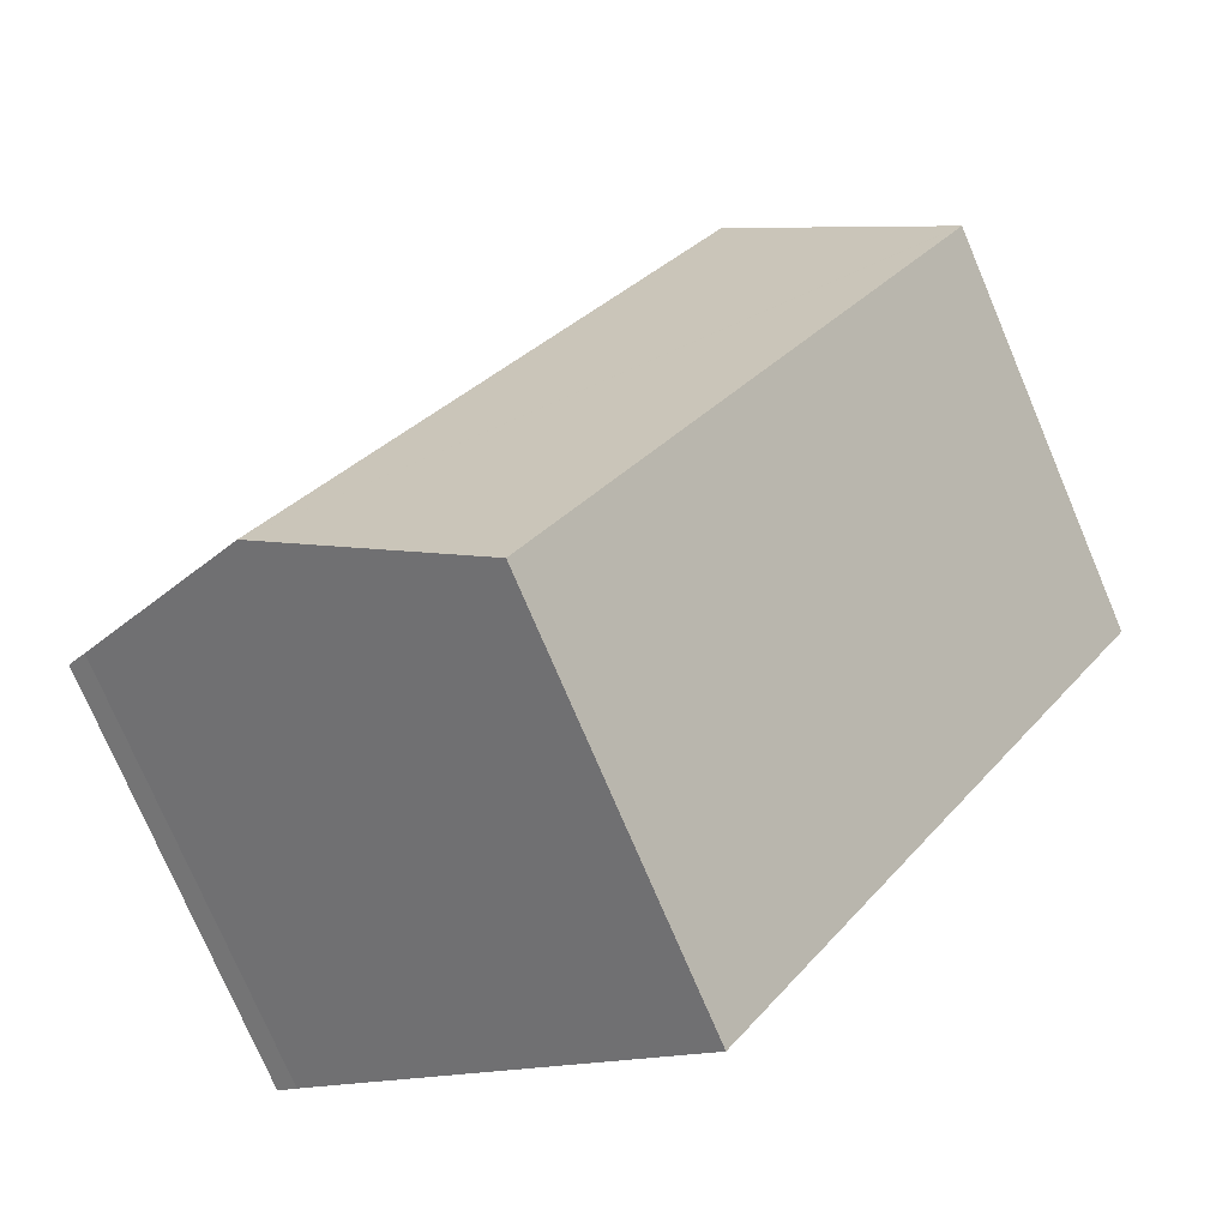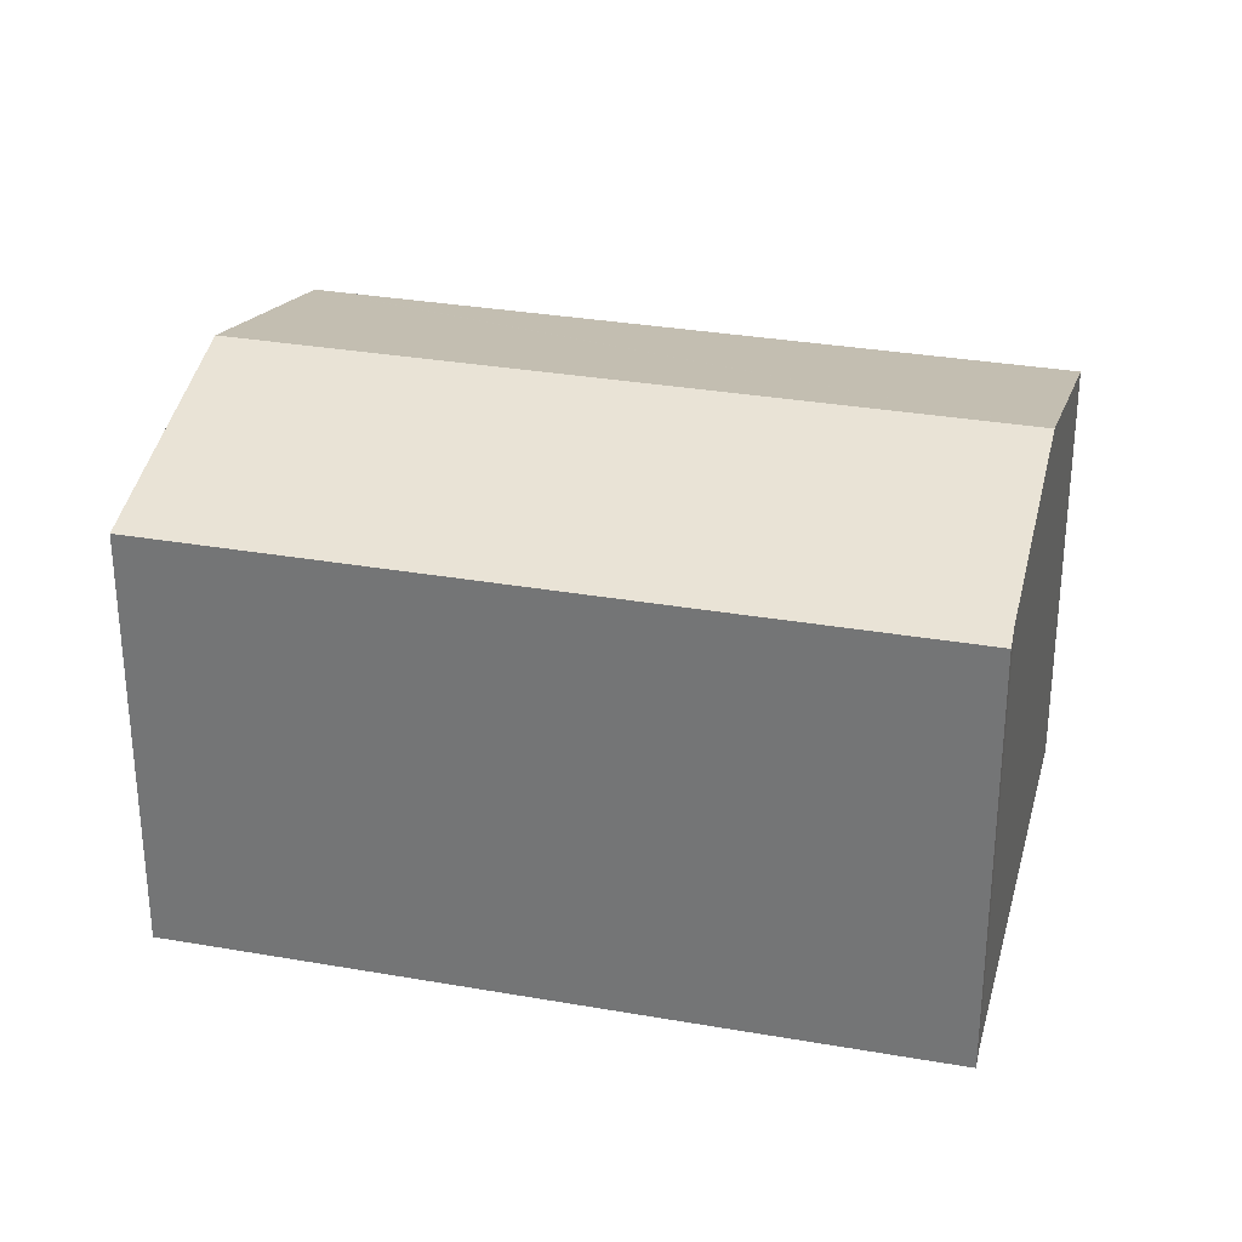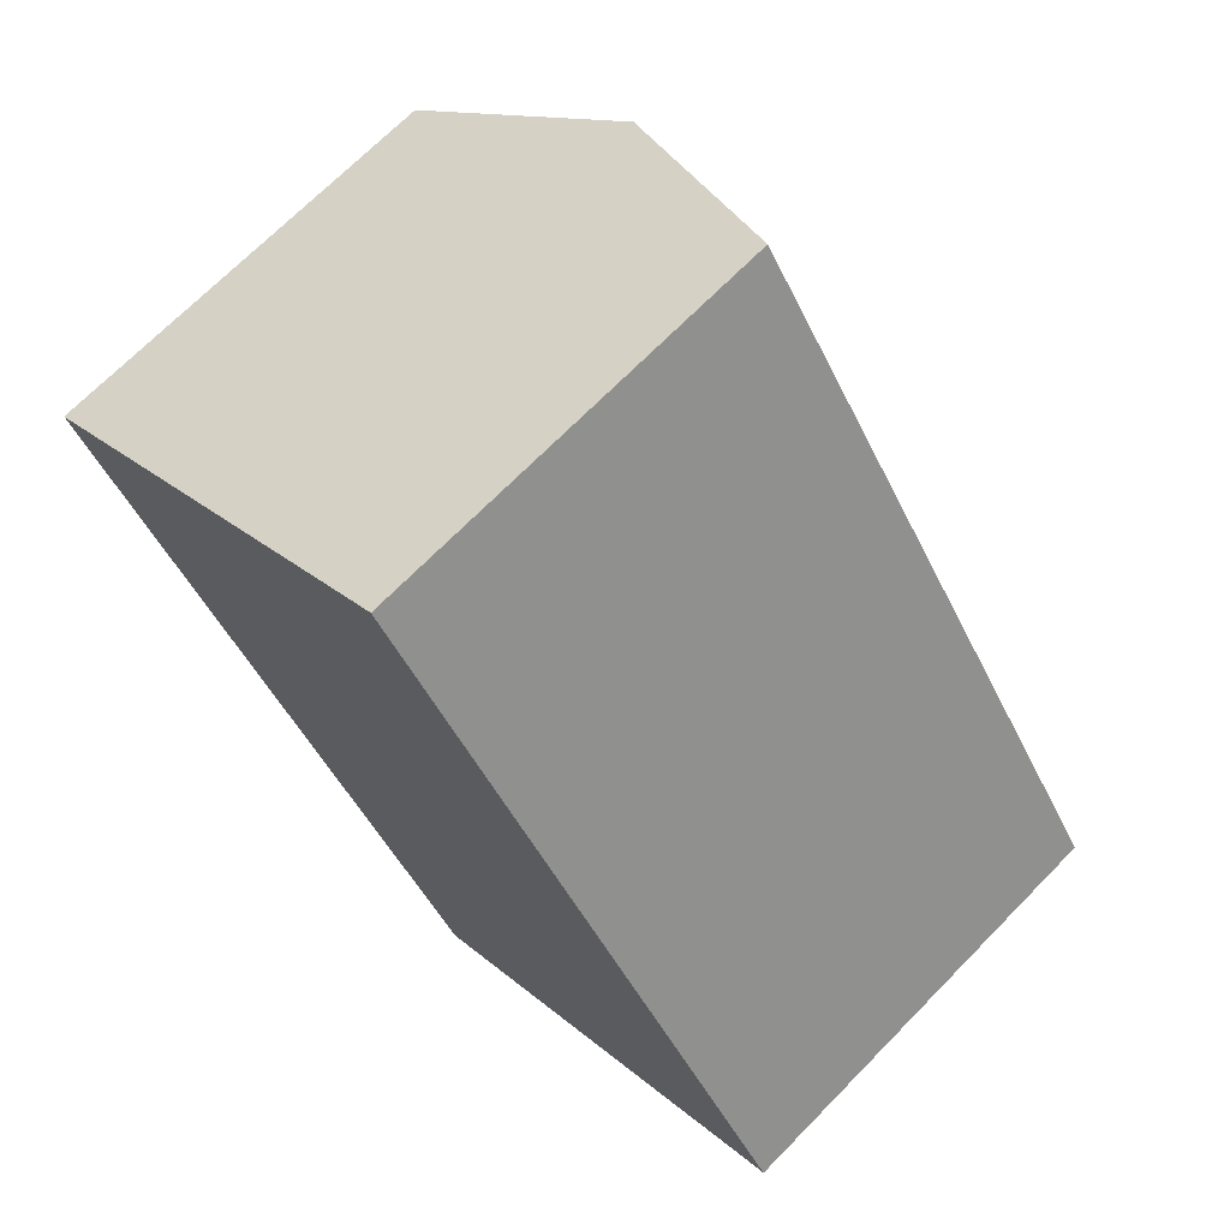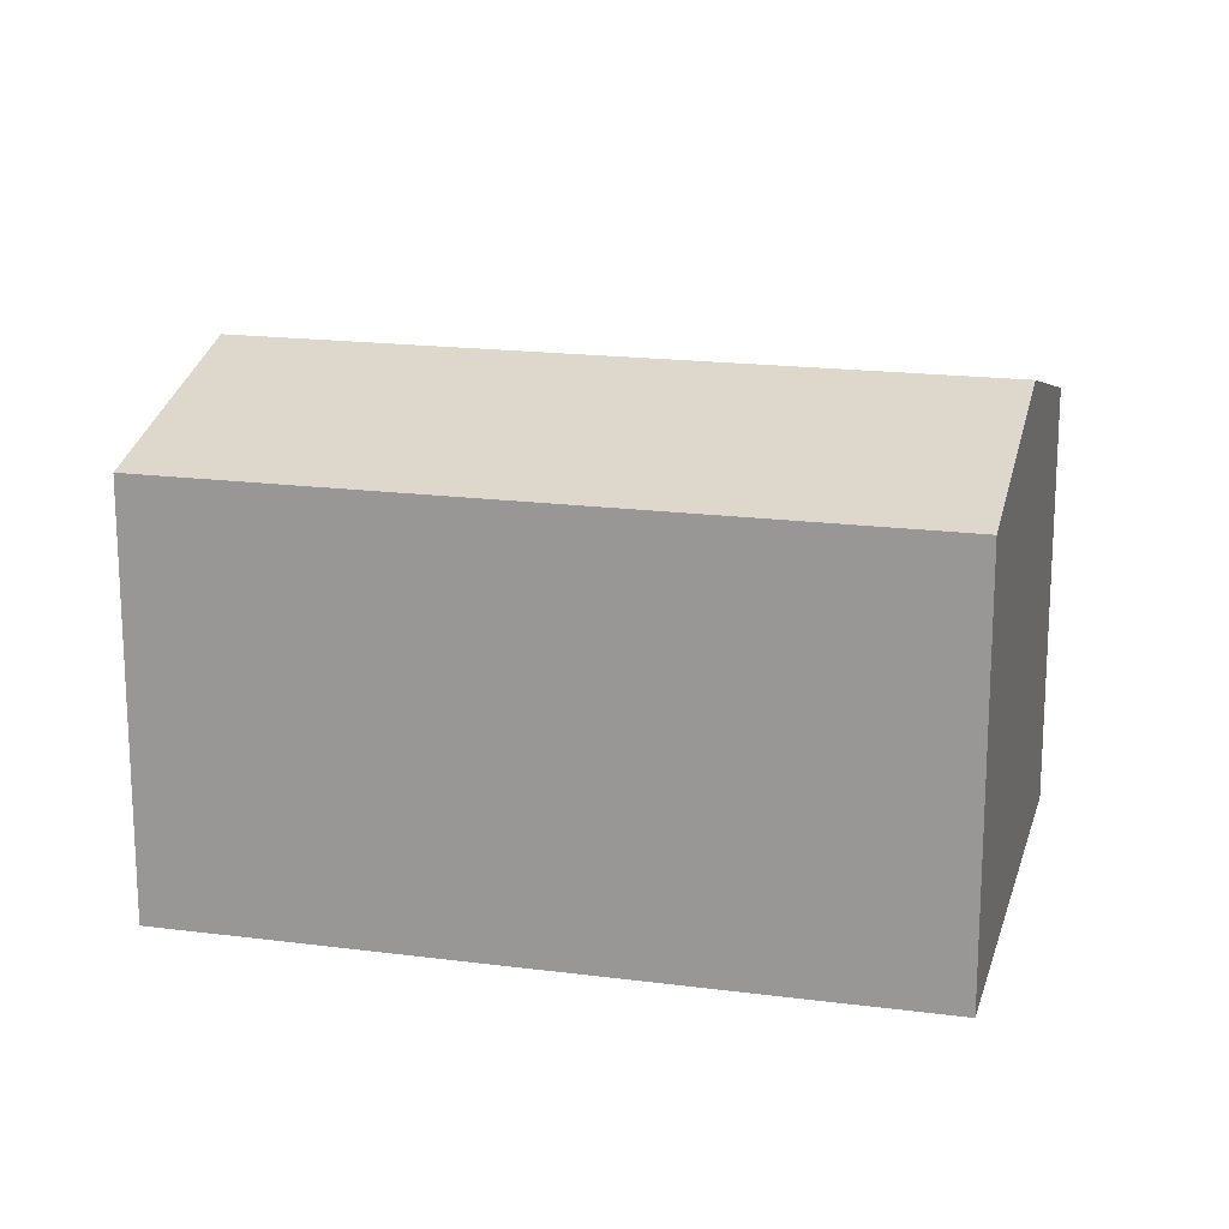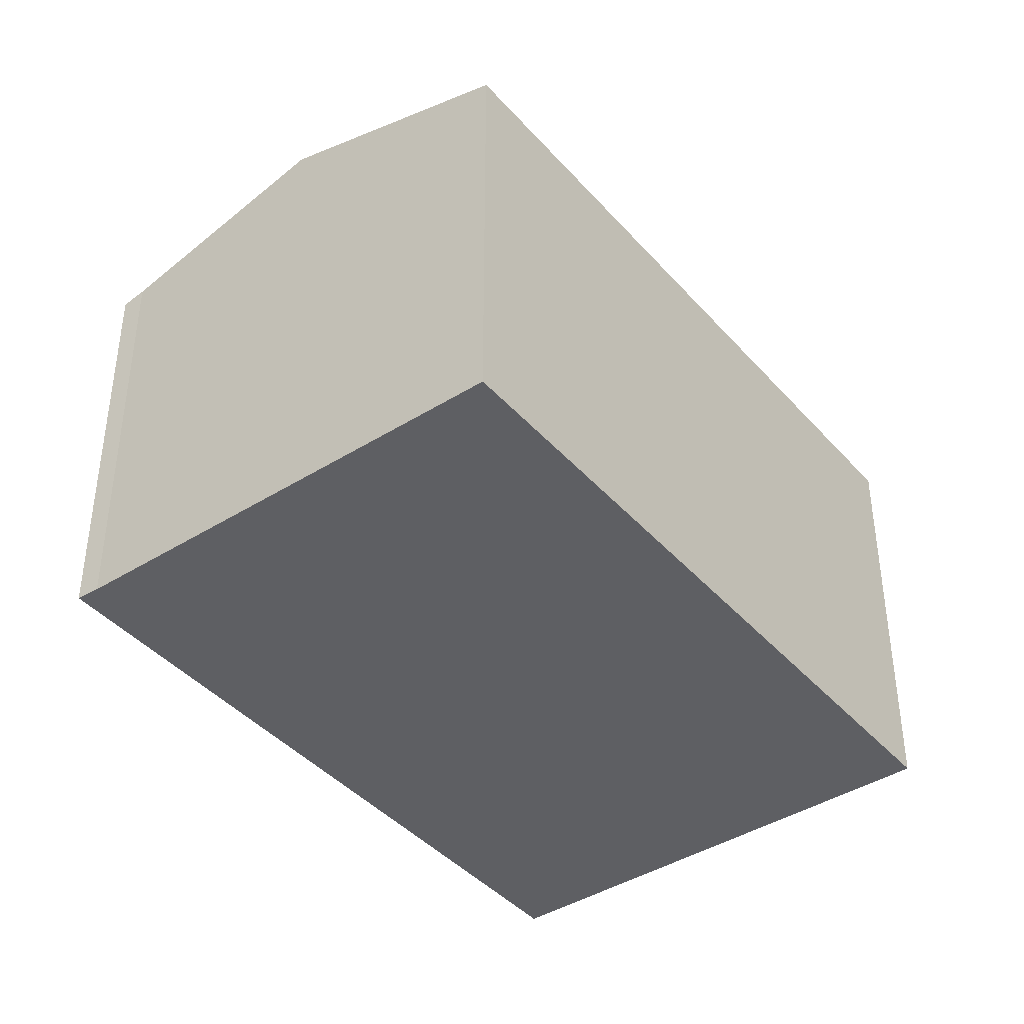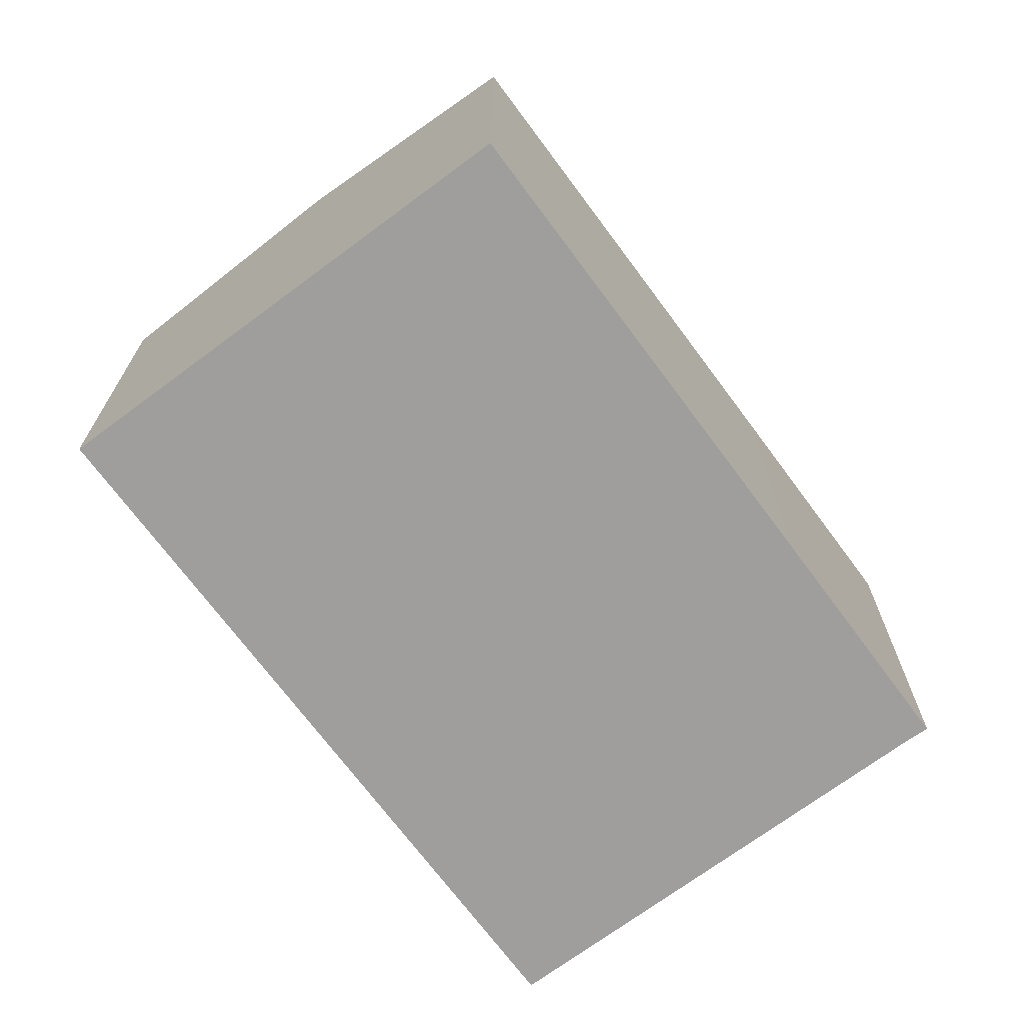
<metadata>
{"format":"obj","ext":"obj","renderer":"f3d","projection":"perspective","resolution":1024,"background":"white","views":[{"elev":-75.5,"azim":-157.0,"up":"+Z"},{"elev":31.0,"azim":68.9,"up":"+Y"},{"elev":69.6,"azim":44.4,"up":"+Z"},{"elev":18.2,"azim":-111.1,"up":"+Y"},{"elev":-41.4,"azim":-178.0,"up":"+Y"},{"elev":-71.0,"azim":1.3,"up":"+Y"}]}
</metadata>
<code>
v  17.16 8.859 -6.937
v  14.62 8.726 -2.455
v  17.58 8.728 -6.662
v  8.578 8.728 6.091
v  4.295 10.1 3.049
v  13.28 10.1 -9.678
v  6.764 8.73 -9.539
v  9.005 8.732 -12.7
v  0 8.724 5.342e-16
v  0.02 8.73 0.014
v  0 0 0
v  4.295 -1.867e-16 3.049
v  8.578 -3.73e-16 6.091
v  0.02 -8.573e-19 0.014
v  14.62 1.503e-16 -2.455
v  17.58 4.079e-16 -6.662
v  17.16 4.248e-16 -6.937
v  9.005 7.776e-16 -12.7
v  13.28 5.926e-16 -9.678
v  6.764 5.841e-16 -9.539
g defaultobject
f 1 2 3
f 2 1 4
f 4 1 5
f 5 1 6
f 7 6 8
f 6 7 9
f 6 9 10
f 6 10 5
f 11 10 9
f 10 11 5
f 5 11 4
f 4 11 12
f 4 12 13
f 12 11 14
f 13 2 4
f 2 13 15
f 2 15 3
f 3 15 16
f 3 17 1
f 17 3 16
f 17 6 1
f 6 17 8
f 8 17 18
f 18 17 19
f 18 7 8
f 7 18 9
f 9 18 11
f 11 18 20
f 15 17 16
f 17 15 19
f 19 15 13
f 19 13 18
f 18 13 20
f 20 13 12
f 20 12 14
f 20 14 11

</code>
